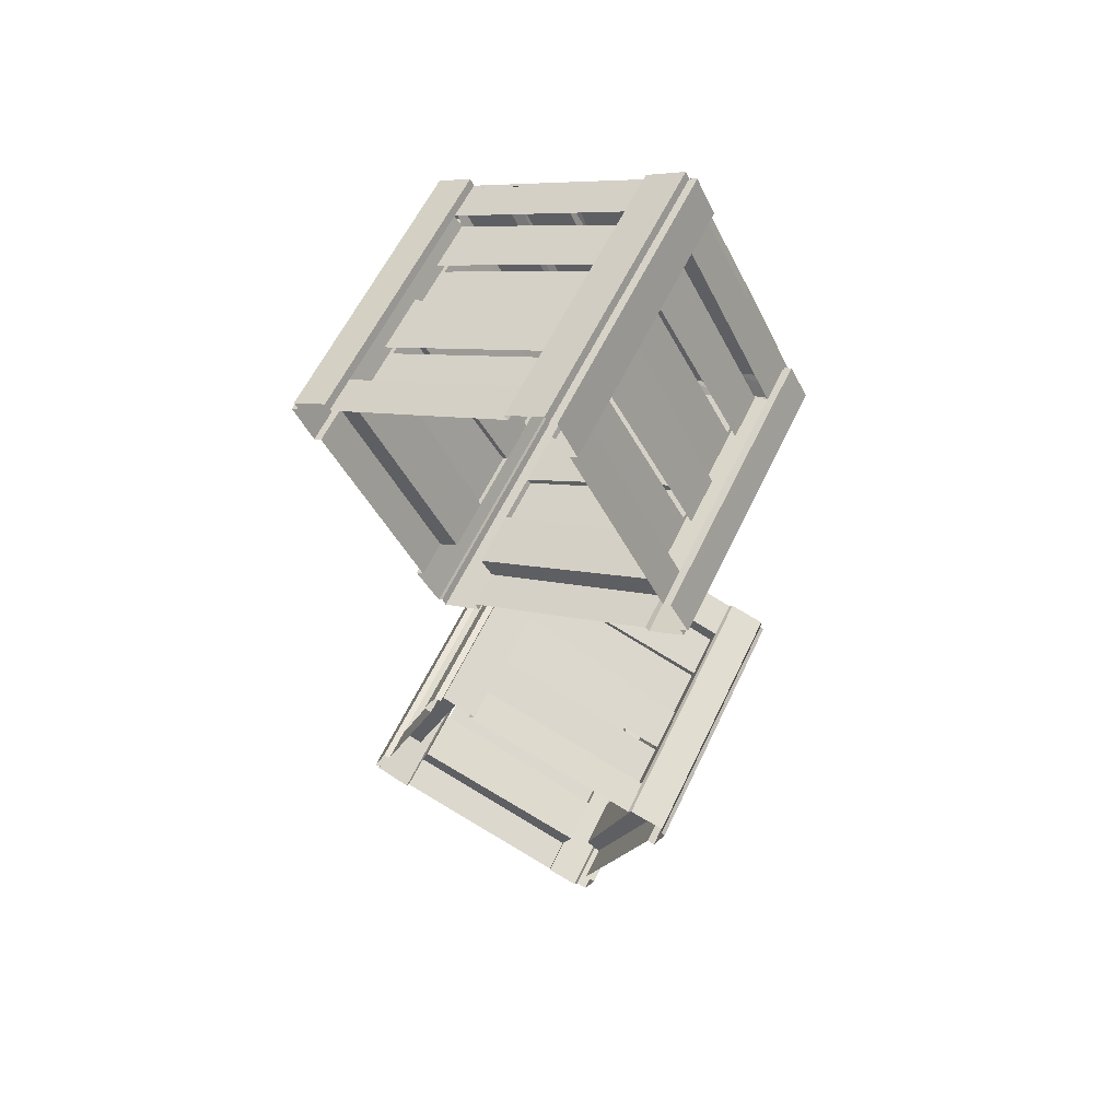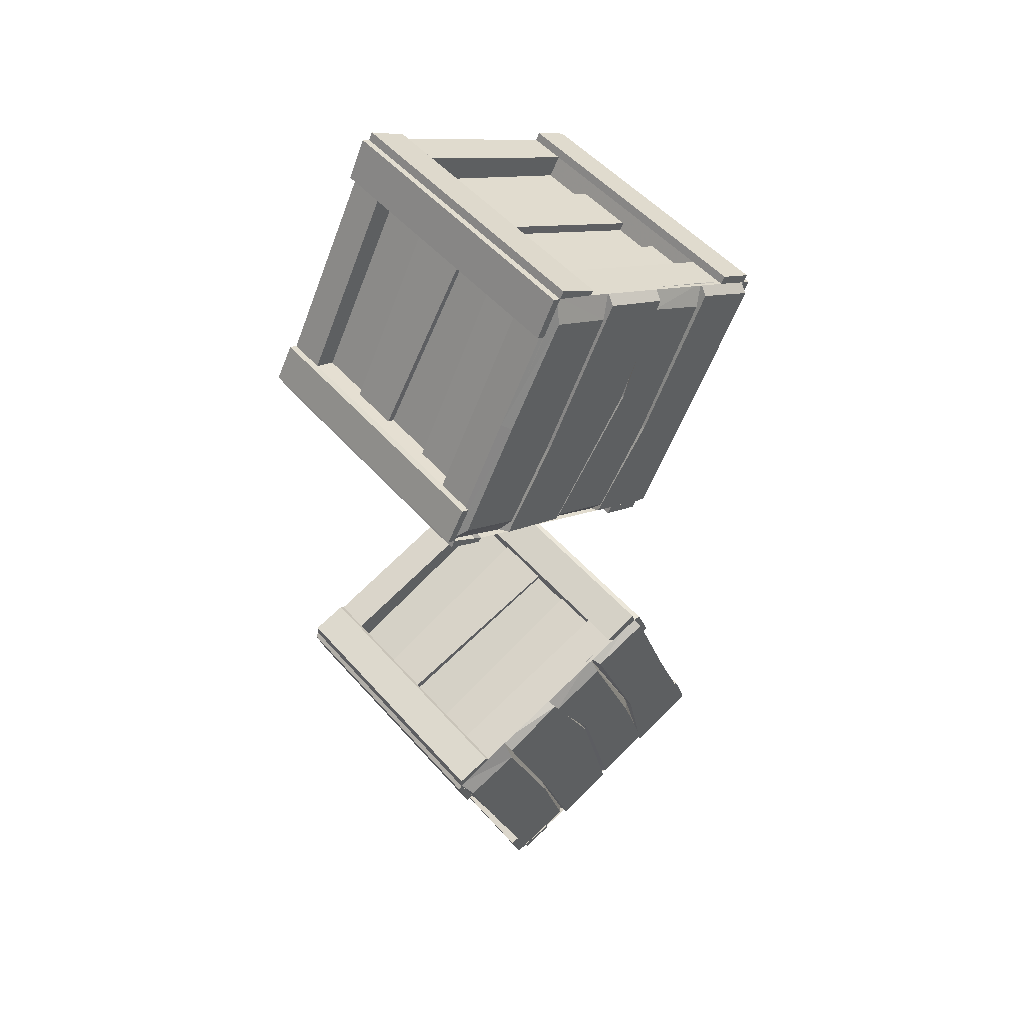
<metadata>
{"format":"obj","ext":"obj","renderer":"f3d","projection":"perspective","resolution":1024,"background":"white","views":[{"elev":59.6,"azim":-154.7,"up":"+Z"},{"elev":51.3,"azim":-39.8,"up":"+Z"}]}
</metadata>
<code>
v -0.2578 -0.7188 0.8203
v -0.375 -0.7188 0.5938
v -0.2578 -0.7188 0.5312
v -0.1641 -0.7188 0.6953
v -0.02344 -0.7188 0.9766
v -0.1406 -0.7188 1.039
v -0.2656 -0.6953 0.8203
v -0.3984 -0.6953 0.5625
v -0.2734 -0.6953 0.4922
v -0.1562 -0.6953 0.6875
v 0.007812 -0.6953 1.016
v -0.125 -0.6953 1.086
v 0.1328 -0.7188 0.9297
v 0 -0.7188 1
v -0.1562 -0.7188 0.6875
v 0.03906 -0.7188 0.7031
v 0.03906 -0.6953 0.7031
v 0.1406 -0.6953 0.9453
v -0.2656 -0.7188 0.5
v -0.1328 -0.7188 0.4375
v -0.1406 -0.6953 0.4219
v -0.125 -0.7188 0.4453
v 0.04688 -0.7188 0.7031
v 0.1172 -0.7188 0.9141
v 0.2734 -0.6953 0.875
v 0.2422 -0.7188 0.8438
v 0.1172 -0.6953 0.5547
v 0.1172 -0.7188 0.5547
v 0.2656 -0.7188 0.8594
v 0.3984 -0.6953 0.8047
v 0.3906 -0.7188 0.7891
v 0.2656 -0.7188 0.5469
v 0.2656 -0.6953 0.5469
v 0.1328 -0.7188 0.2969
v 0.125 -0.6953 0.2812
v -0.007812 -0.7188 0.3672
v -0.007812 -0.6953 0.3516
v 0.1094 -0.7188 0.5625
v 0 -0.7188 0.3828
v 0.3359 -0.2969 0.7422
v 0.3359 -0.3984 0.7422
v 0.1328 -0.4141 0.375
v 0.1328 -0.2891 0.375
v 0.1328 -0.6172 0.375
v 0.1328 -0.5078 0.375
v 0.3359 -0.5156 0.7422
v 0.3359 -0.6172 0.7422
v 0.3203 -0.3984 0.75
v 0.125 -0.4141 0.3828
v 0.125 -0.5078 0.3828
v 0.3203 -0.5156 0.75
v 0.1641 -0.1797 0.3594
v 0.3203 -0.1797 0.75
v 0.125 -0.1797 0.3828
v 0.1641 -0.6172 0.3594
v 0.1797 -0.6172 0.3516
v 0.1797 -0.1797 0.3516
v 0.1797 -0.1016 0.3516
v 0.1641 -0.1016 0.3594
v 0.3594 -0.1016 0.7266
v 0.3594 -0.1797 0.7266
v 0.3594 -0.6172 0.7266
v 0.3203 -0.6172 0.75
v 0.3594 -0.7031 0.7266
v 0.375 -0.7031 0.7188
v 0.4141 -0.7031 0.7969
v 0.3984 -0.7031 0.8047
v 0.4141 -0.1016 0.7969
v 0.3984 -0.1016 0.8047
v 0.4062 -0.1016 0.8203
v 0.4062 -0.7031 0.8203
v 0.3281 -0.7031 0.8438
v 0.3359 -0.7031 0.8594
v 0.3281 -0.6172 0.8438
v -0.04688 -0.7031 1.047
v -0.04688 -0.6172 1.047
v -0.03906 -0.6172 1.055
v -0.03906 -0.7031 1.055
v -0.1172 -0.7031 1.102
v -0.125 -0.7031 1.086
v -0.1172 -0.1016 1.102
v -0.125 -0.1016 1.086
v -0.1406 -0.1016 1.094
v -0.1406 -0.7031 1.094
v -0.1641 -0.7031 1.008
v -0.1797 -0.7031 1.016
v -0.1641 -0.6172 1.008
v -0.3594 -0.7031 0.6328
v -0.3594 -0.6172 0.6328
v -0.375 -0.6172 0.6406
v -0.375 -0.7031 0.6406
v -0.4141 -0.7031 0.5703
v -0.3984 -0.7031 0.5625
v -0.4141 -0.1016 0.5703
v -0.3984 -0.1016 0.5625
v -0.4062 -0.1016 0.5469
v -0.4062 -0.7031 0.5469
v -0.3281 -0.7031 0.5156
v -0.3359 -0.7031 0.5078
v -0.3281 -0.6172 0.5156
v 0.04688 -0.7031 0.3203
v 0.04688 -0.6172 0.3203
v 0.03906 -0.6172 0.3047
v 0.03906 -0.7031 0.3047
v 0.1172 -0.7031 0.2656
v 0.125 -0.7031 0.2812
v 0.1172 -0.1016 0.2656
v 0.125 -0.1016 0.2812
v 0.1328 -0.1016 0.2734
v 0.1328 -0.7031 0.2734
v 0.1641 -0.7031 0.3594
v 0.1797 -0.7031 0.3516
v 0.375 -0.6172 0.7188
v 0.375 -0.1797 0.7188
v 0.375 -0.1016 0.7188
v -0.0625 -0.2969 1.016
v -0.0625 -0.3984 1.016
v 0.3125 -0.4141 0.8203
v 0.3125 -0.2891 0.8203
v 0.3125 -0.6172 0.8203
v 0.3125 -0.5078 0.8203
v -0.0625 -0.5156 1.016
v -0.0625 -0.6172 1.016
v -0.07031 -0.3984 1
v 0.3047 -0.4141 0.8047
v 0.3047 -0.5078 0.8047
v -0.07031 -0.5156 1
v 0.3281 -0.1797 0.8438
v -0.07031 -0.1797 1
v 0.3047 -0.1797 0.8047
v 0.3359 -0.6172 0.8594
v 0.3359 -0.1797 0.8594
v 0.3359 -0.1016 0.8594
v 0.3281 -0.1016 0.8438
v -0.04688 -0.1016 1.047
v -0.04688 -0.1797 1.047
v -0.07031 -0.6172 1
v -0.3359 -0.2969 0.6172
v -0.3359 -0.3984 0.6172
v -0.1328 -0.4141 0.9922
v -0.1328 -0.2891 0.9922
v -0.1328 -0.6172 0.9922
v -0.1328 -0.5078 0.9922
v -0.3359 -0.5156 0.6172
v -0.3359 -0.6172 0.6172
v -0.3203 -0.3984 0.6172
v -0.125 -0.4141 0.9844
v -0.125 -0.5078 0.9844
v -0.3203 -0.5156 0.6172
v -0.1641 -0.1797 1.008
v -0.3203 -0.1797 0.6172
v -0.125 -0.1797 0.9844
v -0.1797 -0.6172 1.016
v -0.1797 -0.1797 1.016
v -0.1797 -0.1016 1.016
v -0.1641 -0.1016 1.008
v -0.3594 -0.1016 0.6328
v -0.3594 -0.1797 0.6328
v -0.3203 -0.6172 0.6172
v 0.0625 -0.2969 0.3516
v 0.0625 -0.3984 0.3516
v -0.3125 -0.4141 0.5469
v -0.3125 -0.2891 0.5469
v -0.3125 -0.6172 0.5469
v -0.3125 -0.5078 0.5469
v 0.0625 -0.5156 0.3516
v 0.0625 -0.6172 0.3516
v 0.07031 -0.3984 0.3594
v -0.3047 -0.4141 0.5625
v -0.3047 -0.5078 0.5625
v 0.07031 -0.5156 0.3594
v -0.3281 -0.1797 0.5156
v 0.07031 -0.1797 0.3594
v -0.3047 -0.1797 0.5625
v -0.3359 -0.6172 0.5078
v -0.3359 -0.1797 0.5078
v -0.3359 -0.1016 0.5078
v -0.3281 -0.1016 0.5156
v 0.04688 -0.1016 0.3203
v 0.04688 -0.1797 0.3203
v 0.07031 -0.6172 0.3594
v -0.2969 -0.7188 -0.7031
v -0.2109 -0.7188 -0.9297
v -0.08594 -0.7188 -0.8906
v -0.1406 -0.7188 -0.7109
v -0.2578 -0.7188 -0.4219
v -0.3828 -0.7188 -0.4609
v -0.2969 -0.6953 -0.7031
v -0.1953 -0.6953 -0.9688
v -0.0625 -0.6953 -0.9219
v -0.1328 -0.6953 -0.7109
v -0.2656 -0.6953 -0.3672
v -0.4062 -0.6953 -0.4219
v -0.1172 -0.7188 -0.3281
v -0.2578 -0.7188 -0.3906
v -0.1328 -0.7188 -0.7109
v -0.007812 -0.7188 -0.5469
v -0.007812 -0.6953 -0.5469
v -0.125 -0.6953 -0.3203
v -0.0625 -0.7188 -0.9141
v 0.07031 -0.7188 -0.8594
v 0.07812 -0.6953 -0.875
v 0.07812 -0.7188 -0.8438
v 0 -0.7188 -0.5469
v -0.1094 -0.7188 -0.3516
v 0.01562 -0.6953 -0.2656
v 0.02344 -0.7188 -0.3047
v 0.1562 -0.6953 -0.5938
v 0.1562 -0.7188 -0.5938
v 0.03125 -0.7188 -0.2812
v 0.1562 -0.6953 -0.2188
v 0.1641 -0.7188 -0.2344
v 0.2578 -0.7188 -0.4922
v 0.2578 -0.6953 -0.4922
v 0.3594 -0.7188 -0.75
v 0.3594 -0.6953 -0.7656
v 0.2031 -0.7188 -0.8125
v 0.2188 -0.6953 -0.8281
v 0.1406 -0.7188 -0.6016
v 0.2031 -0.7188 -0.7969
v 0.1641 -0.2969 -0.3125
v 0.1641 -0.3984 -0.3125
v 0.2969 -0.4141 -0.7031
v 0.2969 -0.2891 -0.7031
v 0.2969 -0.6172 -0.7031
v 0.2969 -0.5078 -0.7031
v 0.1641 -0.5156 -0.3125
v 0.1641 -0.6172 -0.3125
v 0.1406 -0.3984 -0.3203
v 0.2812 -0.4141 -0.7031
v 0.2812 -0.5078 -0.7031
v 0.1406 -0.5156 -0.3203
v 0.3281 -0.1797 -0.6875
v 0.1406 -0.1797 -0.3203
v 0.2812 -0.1797 -0.7031
v 0.3281 -0.6172 -0.6875
v 0.3438 -0.6172 -0.6875
v 0.3438 -0.1797 -0.6875
v 0.3438 -0.1016 -0.6875
v 0.3281 -0.1016 -0.6875
v 0.1875 -0.1016 -0.3047
v 0.1875 -0.1797 -0.3047
v 0.1875 -0.6172 -0.3047
v 0.1406 -0.6172 -0.3203
v 0.1875 -0.7031 -0.3047
v 0.2031 -0.7031 -0.2969
v 0.1719 -0.7031 -0.2188
v 0.1562 -0.7031 -0.2188
v 0.1719 -0.1016 -0.2188
v 0.1562 -0.1016 -0.2188
v 0.1484 -0.1016 -0.1953
v 0.1484 -0.7031 -0.1953
v 0.08594 -0.7031 -0.2422
v 0.07031 -0.7031 -0.2266
v 0.08594 -0.6172 -0.2422
v -0.3203 -0.7031 -0.3828
v -0.3203 -0.6172 -0.3828
v -0.3281 -0.6172 -0.375
v -0.3281 -0.7031 -0.375
v -0.4062 -0.7031 -0.3984
v -0.4062 -0.7031 -0.4219
v -0.4062 -0.1016 -0.3984
v -0.4062 -0.1016 -0.4219
v -0.4141 -0.1016 -0.4297
v -0.4141 -0.7031 -0.4297
v -0.375 -0.7031 -0.5
v -0.3906 -0.7031 -0.5078
v -0.375 -0.6172 -0.5
v -0.2188 -0.7031 -0.8984
v -0.2188 -0.6172 -0.8984
v -0.2422 -0.6172 -0.9062
v -0.2422 -0.7031 -0.9062
v -0.2188 -0.7031 -0.9766
v -0.1953 -0.7031 -0.9688
v -0.2188 -0.1016 -0.9766
v -0.1953 -0.1016 -0.9688
v -0.1875 -0.1016 -0.9844
v -0.1875 -0.7031 -0.9844
v -0.1172 -0.7031 -0.9531
v -0.1172 -0.7031 -0.9609
v -0.1172 -0.6172 -0.9531
v 0.2812 -0.7031 -0.8047
v 0.2812 -0.6172 -0.8047
v 0.2891 -0.6172 -0.8203
v 0.2891 -0.7031 -0.8203
v 0.3672 -0.7031 -0.7812
v 0.3594 -0.7031 -0.7656
v 0.3672 -0.1016 -0.7812
v 0.3594 -0.1016 -0.7656
v 0.375 -0.1016 -0.7734
v 0.375 -0.7031 -0.7734
v 0.3281 -0.7031 -0.6875
v 0.3438 -0.7031 -0.6875
v 0.2031 -0.6172 -0.2969
v 0.2031 -0.1797 -0.2969
v 0.2031 -0.1016 -0.2969
v -0.3125 -0.2969 -0.4219
v -0.3125 -0.3984 -0.4219
v 0.08594 -0.4141 -0.2734
v 0.08594 -0.2891 -0.2734
v 0.08594 -0.6172 -0.2734
v 0.08594 -0.5078 -0.2734
v -0.3125 -0.5156 -0.4219
v -0.3125 -0.6172 -0.4219
v -0.3047 -0.3984 -0.4375
v 0.08594 -0.4141 -0.2812
v 0.08594 -0.5078 -0.2812
v -0.3047 -0.5156 -0.4375
v 0.08594 -0.1797 -0.2422
v -0.3047 -0.1797 -0.4375
v 0.08594 -0.1797 -0.2812
v 0.07031 -0.6172 -0.2266
v 0.07031 -0.1797 -0.2266
v 0.07031 -0.1016 -0.2266
v 0.08594 -0.1016 -0.2422
v -0.3203 -0.1016 -0.3828
v -0.3203 -0.1797 -0.3828
v -0.3047 -0.6172 -0.4375
v -0.2031 -0.2969 -0.8906
v -0.2031 -0.3984 -0.8906
v -0.3359 -0.4141 -0.4922
v -0.3359 -0.2891 -0.4922
v -0.3359 -0.6172 -0.4922
v -0.3359 -0.5078 -0.4922
v -0.2031 -0.5156 -0.8906
v -0.2031 -0.6172 -0.8906
v -0.1875 -0.3984 -0.875
v -0.3281 -0.4141 -0.4844
v -0.3281 -0.5078 -0.4844
v -0.1875 -0.5156 -0.875
v -0.375 -0.1797 -0.5
v -0.1875 -0.1797 -0.875
v -0.3281 -0.1797 -0.4844
v -0.3906 -0.6172 -0.5078
v -0.3906 -0.1797 -0.5078
v -0.3906 -0.1016 -0.5078
v -0.375 -0.1016 -0.5
v -0.2188 -0.1016 -0.8984
v -0.2188 -0.1797 -0.8984
v -0.1875 -0.6172 -0.875
v 0.2656 -0.2969 -0.7734
v 0.2656 -0.3984 -0.7734
v -0.1328 -0.4141 -0.9219
v -0.1328 -0.2891 -0.9219
v -0.1328 -0.6172 -0.9219
v -0.1328 -0.5078 -0.9219
v 0.2656 -0.5156 -0.7734
v 0.2656 -0.6172 -0.7734
v 0.2656 -0.3984 -0.7578
v -0.1406 -0.4141 -0.8984
v -0.1406 -0.5078 -0.8984
v 0.2656 -0.5156 -0.7578
v -0.1172 -0.1797 -0.9531
v 0.2656 -0.1797 -0.7578
v -0.1406 -0.1797 -0.8984
v -0.1172 -0.6172 -0.9609
v -0.1172 -0.1797 -0.9609
v -0.1172 -0.1016 -0.9609
v -0.1172 -0.1016 -0.9531
v 0.2812 -0.1016 -0.8047
v 0.2812 -0.1797 -0.8047
v 0.2656 -0.6172 -0.7578
v 0.125 -0.6172 0.3828
v -0.03906 -0.1797 1.055
v -0.03906 -0.1016 1.055
v 0.3047 -0.6172 0.8047
v -0.375 -0.1797 0.6406
v -0.375 -0.1016 0.6406
v -0.125 -0.6172 0.9844
v 0.03906 -0.1797 0.3047
v 0.03906 -0.1016 0.3047
v -0.3047 -0.6172 0.5625
v 0.2812 -0.6172 -0.7031
v -0.3281 -0.1797 -0.375
v -0.3281 -0.1016 -0.375
v 0.08594 -0.6172 -0.2812
v -0.2422 -0.1797 -0.9062
v -0.2422 -0.1016 -0.9062
v -0.3281 -0.6172 -0.4844
v 0.2891 -0.1797 -0.8203
v 0.2891 -0.1016 -0.8203
v -0.1406 -0.6172 -0.8984
v 0.125 -0.2891 0.3828
v 0.3203 -0.2969 0.75
v 0.3047 -0.2891 0.8047
v -0.07031 -0.2969 1
v -0.125 -0.2891 0.9844
v -0.3203 -0.2969 0.6172
v -0.3047 -0.2891 0.5625
v 0.07031 -0.2969 0.3594
v 0.2812 -0.2891 -0.7031
v 0.1406 -0.2969 -0.3203
v 0.08594 -0.2891 -0.2812
v -0.3047 -0.2969 -0.4375
v -0.3281 -0.2891 -0.4844
v -0.1875 -0.2969 -0.875
v -0.1406 -0.2891 -0.8984
v 0.2656 -0.2969 -0.7578
f 1 2 3
f 1 3 4
f 1 4 5
f 1 5 6
f 13 14 15
f 13 15 16
f 15 19 20
f 15 20 16
f 23 38 26
f 23 26 24
f 23 22 39
f 23 39 38
f 31 29 28
f 31 28 32
f 32 28 34
f 34 28 36
f 40 41 42
f 40 42 43
f 44 45 46
f 44 46 47
f 42 41 48
f 42 48 49
f 52 53 54
f 52 61 53
f 64 65 66
f 64 66 67
f 67 71 72
f 72 71 73
f 75 78 79
f 75 79 80
f 80 84 85
f 85 84 86
f 88 91 92
f 88 92 93
f 93 97 98
f 98 97 99
f 101 104 105
f 101 105 106
f 106 110 111
f 111 110 112
f 116 117 118
f 116 118 119
f 120 121 122
f 120 122 123
f 118 117 124
f 118 124 125
f 128 129 130
f 128 136 129
f 138 139 140
f 138 140 141
f 142 143 144
f 142 144 145
f 140 139 146
f 140 146 147
f 150 151 152
f 150 158 151
f 160 161 162
f 160 162 163
f 164 165 166
f 164 166 167
f 162 161 168
f 162 168 169
f 172 173 174
f 172 180 173
f 182 183 184
f 182 184 185
f 182 185 186
f 182 186 187
f 194 195 196
f 194 196 197
f 196 200 201
f 196 201 197
f 204 219 207
f 204 207 205
f 204 203 220
f 204 220 219
f 212 210 209
f 212 209 213
f 213 209 215
f 215 209 217
f 221 222 223
f 221 223 224
f 225 226 227
f 225 227 228
f 223 222 229
f 223 229 230
f 233 234 235
f 233 242 234
f 245 246 247
f 245 247 248
f 248 252 253
f 253 252 254
f 256 259 260
f 256 260 261
f 261 265 266
f 266 265 267
f 269 272 273
f 269 273 274
f 274 278 279
f 279 278 280
f 282 285 286
f 282 286 287
f 287 291 292
f 292 291 293
f 297 298 299
f 297 299 300
f 301 302 303
f 301 303 304
f 299 298 305
f 299 305 306
f 309 310 311
f 309 317 310
f 319 320 321
f 319 321 322
f 323 324 325
f 323 325 326
f 321 320 327
f 321 327 328
f 331 332 333
f 331 339 332
f 341 342 343
f 341 343 344
f 345 346 347
f 345 347 348
f 343 342 349
f 343 349 350
f 353 354 355
f 353 361 354
f 1 6 7
f 1 7 8
f 1 8 2
f 3 9 4
f 4 9 10
f 4 10 5
f 5 10 11
f 6 12 7
f 13 16 17
f 13 17 18
f 14 11 15
f 15 11 10
f 15 10 19
f 16 20 21
f 16 21 17
f 17 21 22
f 17 22 23
f 17 23 18
f 18 23 24
f 25 26 27
f 25 27 28
f 25 28 29
f 30 31 32
f 30 32 33
f 33 32 34
f 33 34 35
f 37 36 27
f 37 27 38
f 37 38 39
f 36 28 27
f 52 54 55
f 52 55 56
f 52 56 57
f 52 57 58
f 52 58 59
f 53 61 62
f 53 62 63
f 67 66 68
f 67 68 69
f 67 69 70
f 67 70 71
f 72 73 74
f 75 76 77
f 75 77 78
f 80 79 81
f 80 81 82
f 80 82 83
f 80 83 84
f 85 86 87
f 88 89 90
f 88 90 91
f 93 92 94
f 93 94 95
f 93 95 96
f 93 96 97
f 98 99 100
f 101 102 103
f 101 103 104
f 106 105 107
f 106 107 108
f 106 108 109
f 106 109 110
f 111 112 55
f 64 62 113
f 64 113 65
f 115 114 60
f 60 114 61
f 61 114 62
f 62 114 113
f 128 130 74
f 128 74 131
f 128 131 132
f 128 132 133
f 128 133 134
f 129 136 76
f 129 76 137
f 150 152 87
f 150 87 153
f 150 153 154
f 150 154 155
f 150 155 156
f 151 158 89
f 151 89 159
f 172 174 100
f 172 100 175
f 172 175 176
f 172 176 177
f 172 177 178
f 173 180 102
f 173 102 181
f 182 187 188
f 182 188 189
f 182 189 183
f 184 190 185
f 185 190 191
f 185 191 186
f 186 191 192
f 187 193 188
f 194 197 198
f 194 198 199
f 195 192 196
f 196 192 191
f 196 191 200
f 197 201 202
f 197 202 198
f 198 202 203
f 198 203 204
f 198 204 199
f 199 204 205
f 206 207 208
f 206 208 209
f 206 209 210
f 211 212 213
f 211 213 214
f 214 213 215
f 214 215 216
f 218 217 208
f 218 208 219
f 218 219 220
f 217 209 208
f 233 235 236
f 233 236 237
f 233 237 238
f 233 238 239
f 233 239 240
f 234 242 243
f 234 243 244
f 248 247 249
f 248 249 250
f 248 250 251
f 248 251 252
f 253 254 255
f 256 257 258
f 256 258 259
f 261 260 262
f 261 262 263
f 261 263 264
f 261 264 265
f 266 267 268
f 269 270 271
f 269 271 272
f 274 273 275
f 274 275 276
f 274 276 277
f 274 277 278
f 279 280 281
f 282 283 284
f 282 284 285
f 287 286 288
f 287 288 289
f 287 289 290
f 287 290 291
f 292 293 236
f 245 243 294
f 245 294 246
f 296 295 241
f 241 295 242
f 242 295 243
f 243 295 294
f 309 311 255
f 309 255 312
f 309 312 313
f 309 313 314
f 309 314 315
f 310 317 257
f 310 257 318
f 331 333 268
f 331 268 334
f 331 334 335
f 331 335 336
f 331 336 337
f 332 339 270
f 332 270 340
f 353 355 281
f 353 281 356
f 353 356 357
f 353 357 358
f 353 358 359
f 354 361 283
f 354 283 362
f 10 9 19
f 26 38 27
f 112 56 55
f 54 363 55
f 73 131 74
f 364 136 135
f 364 135 365
f 364 77 76
f 364 76 136
f 130 366 74
f 86 153 87
f 367 158 157
f 367 157 368
f 367 90 89
f 367 89 158
f 152 369 87
f 99 175 100
f 370 180 179
f 370 179 371
f 370 103 102
f 370 102 180
f 174 372 100
f 191 190 200
f 207 219 208
f 293 237 236
f 235 373 236
f 254 312 255
f 374 317 316
f 374 316 375
f 374 258 257
f 374 257 317
f 311 376 255
f 267 334 268
f 377 339 338
f 377 338 378
f 377 271 270
f 377 270 339
f 333 379 268
f 280 356 281
f 380 361 360
f 380 360 381
f 380 284 283
f 380 283 361
f 355 382 281
f 2 8 3
f 3 8 9
f 5 11 12
f 5 12 6
f 13 18 11
f 13 11 14
f 18 24 25
f 25 24 26
f 25 29 30
f 30 29 31
f 35 34 36
f 35 36 37
f 37 39 22
f 37 22 21
f 65 113 66
f 66 113 68
f 68 113 114
f 68 114 115
f 183 189 184
f 184 189 190
f 186 192 193
f 186 193 187
f 194 199 192
f 194 192 195
f 199 205 206
f 206 205 207
f 206 210 211
f 211 210 212
f 216 215 217
f 216 217 218
f 218 220 203
f 218 203 202
f 246 294 247
f 247 294 249
f 249 294 295
f 249 295 296
f 19 9 20
f 20 9 21
f 56 112 110
f 56 110 57
f 57 110 109
f 57 109 58
f 131 73 71
f 131 71 132
f 132 71 70
f 132 70 133
f 364 365 81
f 364 81 77
f 153 86 84
f 153 84 154
f 154 84 83
f 154 83 155
f 367 368 94
f 367 94 90
f 175 99 97
f 175 97 176
f 176 97 96
f 176 96 177
f 370 371 107
f 370 107 103
f 200 190 201
f 201 190 202
f 237 293 291
f 237 291 238
f 238 291 290
f 238 290 239
f 312 254 252
f 312 252 313
f 313 252 251
f 313 251 314
f 374 375 262
f 374 262 258
f 334 267 265
f 334 265 335
f 335 265 264
f 335 264 336
f 377 378 275
f 377 275 271
f 356 280 278
f 356 278 357
f 357 278 277
f 357 277 358
f 380 381 288
f 380 288 284
f 81 79 77
f 77 79 78
f 94 92 90
f 90 92 91
f 107 105 103
f 103 105 104
f 262 260 258
f 258 260 259
f 275 273 271
f 271 273 272
f 288 286 284
f 284 286 285
f 49 48 50
f 50 48 51
f 125 124 126
f 126 124 127
f 147 146 148
f 148 146 149
f 169 168 170
f 170 168 171
f 230 229 231
f 231 229 232
f 306 305 307
f 307 305 308
f 328 327 329
f 329 327 330
f 350 349 351
f 351 349 352
f 383 54 53
f 383 53 384
f 385 130 129
f 385 129 386
f 387 152 151
f 387 151 388
f 389 174 173
f 389 173 390
f 391 235 234
f 391 234 392
f 393 311 310
f 393 310 394
f 395 333 332
f 395 332 396
f 397 355 354
f 397 354 398
f 52 59 60
f 52 60 61
f 72 74 75
f 75 74 76
f 85 87 88
f 88 87 89
f 98 100 101
f 101 100 102
f 111 55 64
f 64 55 62
f 128 134 135
f 128 135 136
f 150 156 157
f 150 157 158
f 172 178 179
f 172 179 180
f 233 240 241
f 233 241 242
f 253 255 256
f 256 255 257
f 266 268 269
f 269 268 270
f 279 281 282
f 282 281 283
f 292 236 245
f 245 236 243
f 309 315 316
f 309 316 317
f 331 337 338
f 331 338 339
f 353 359 360
f 353 360 361

</code>
